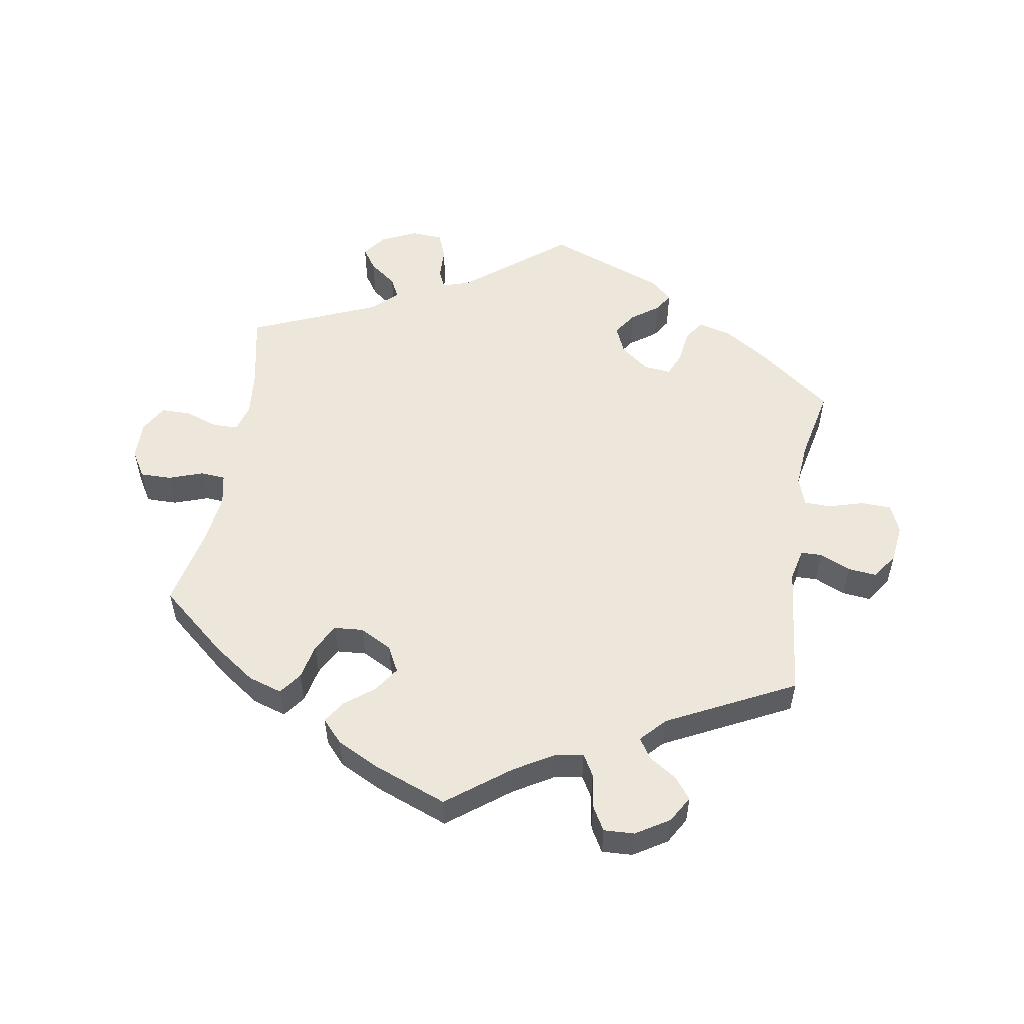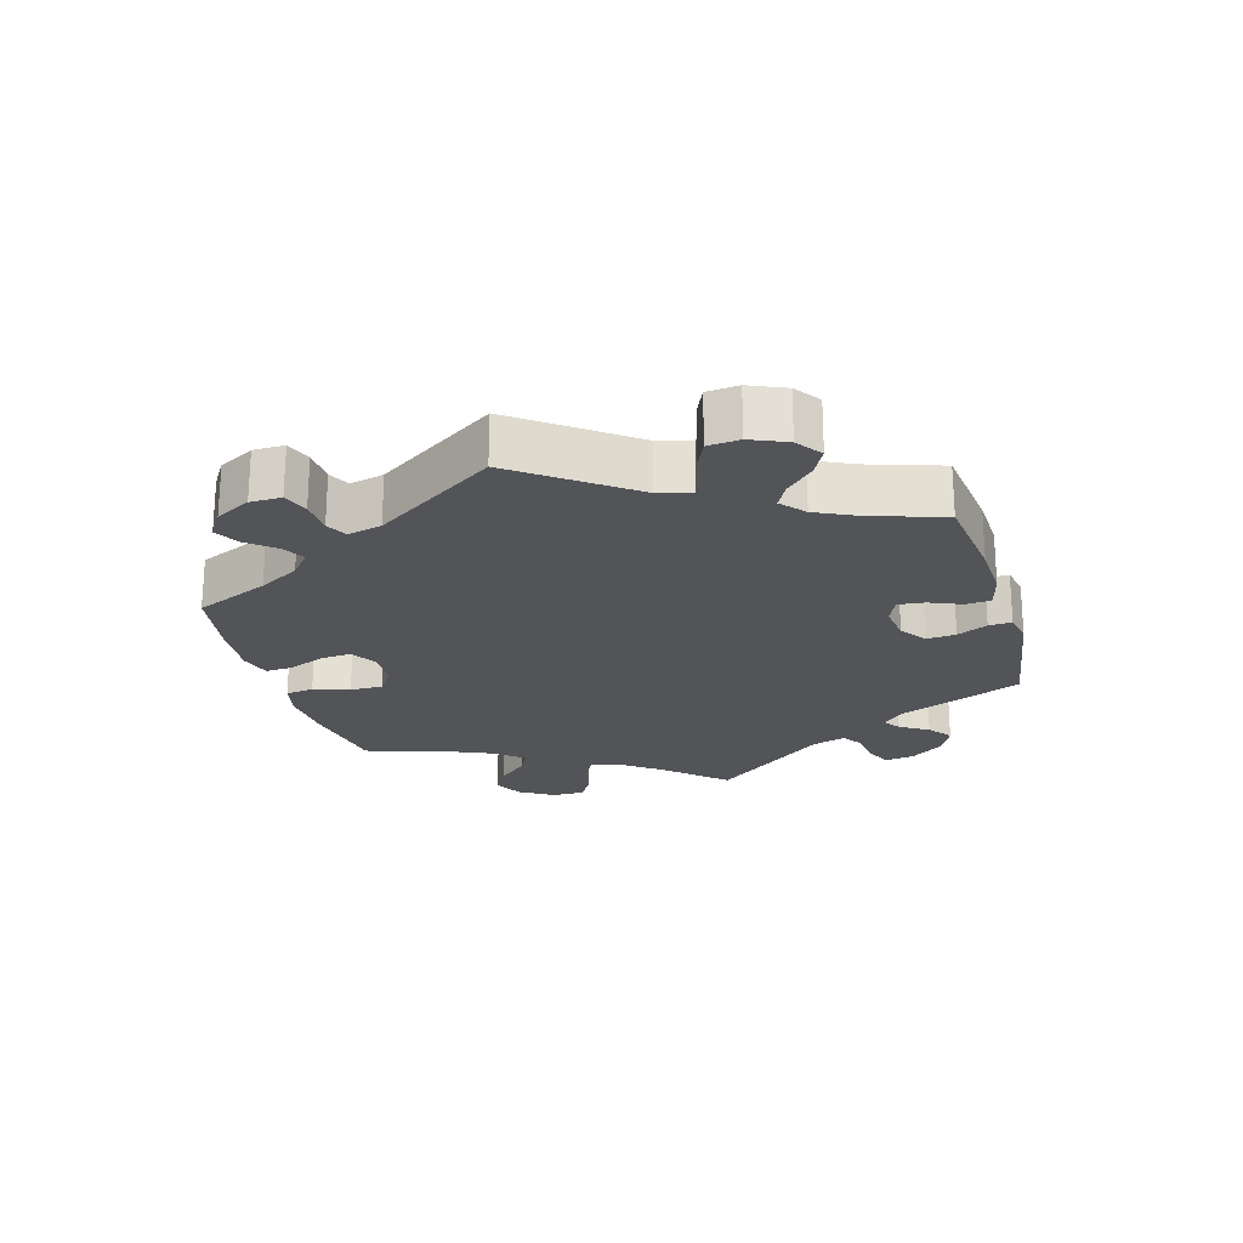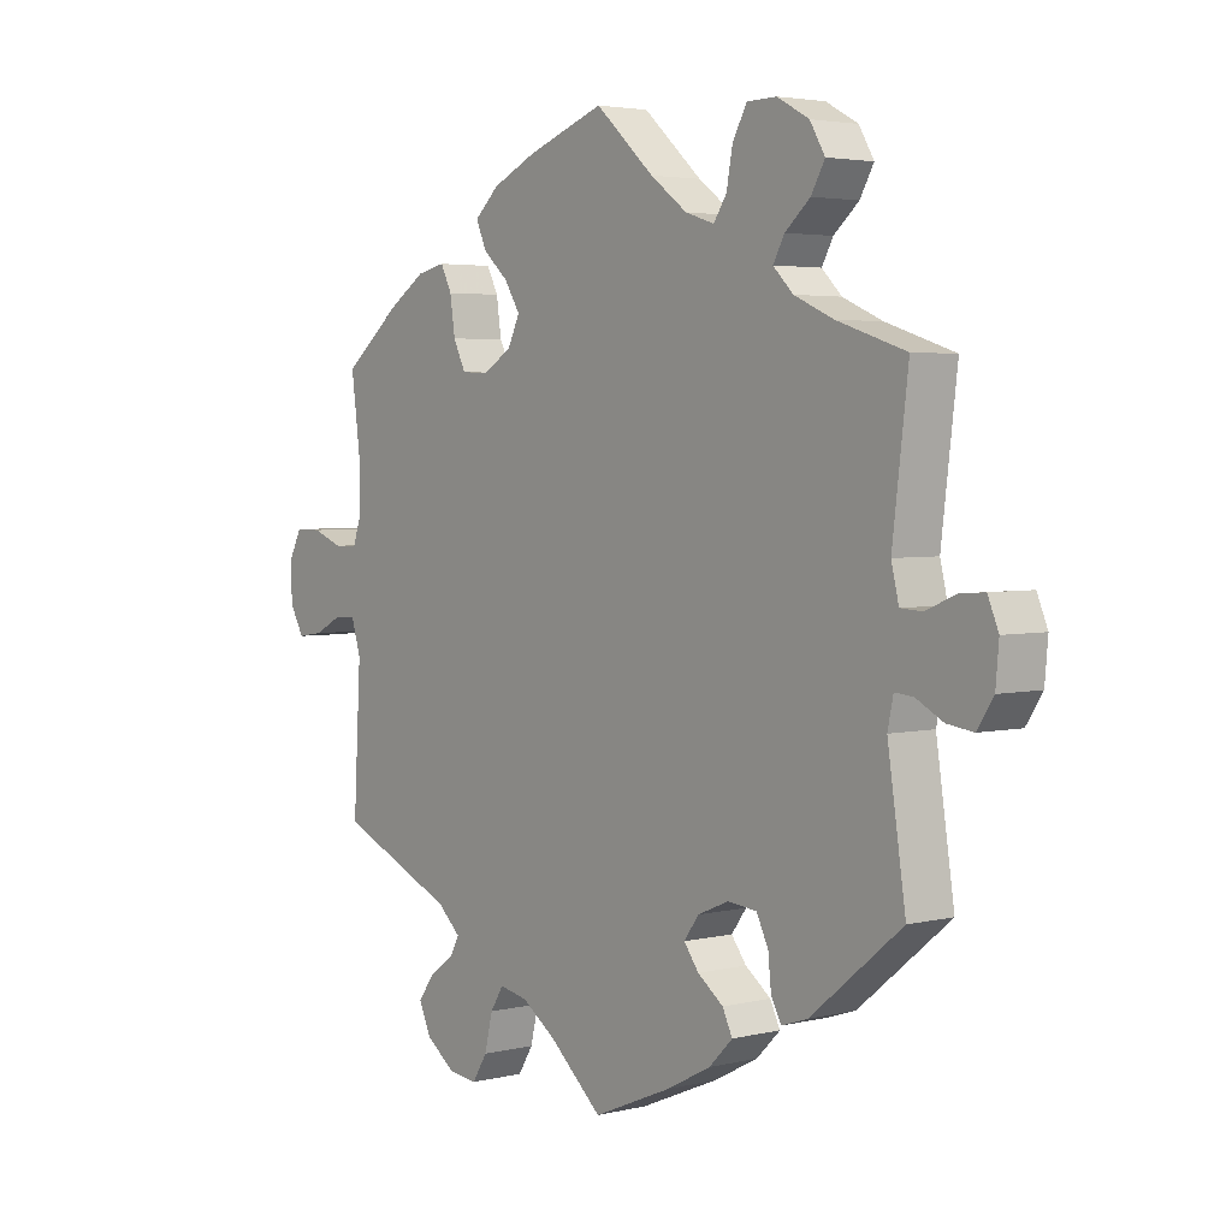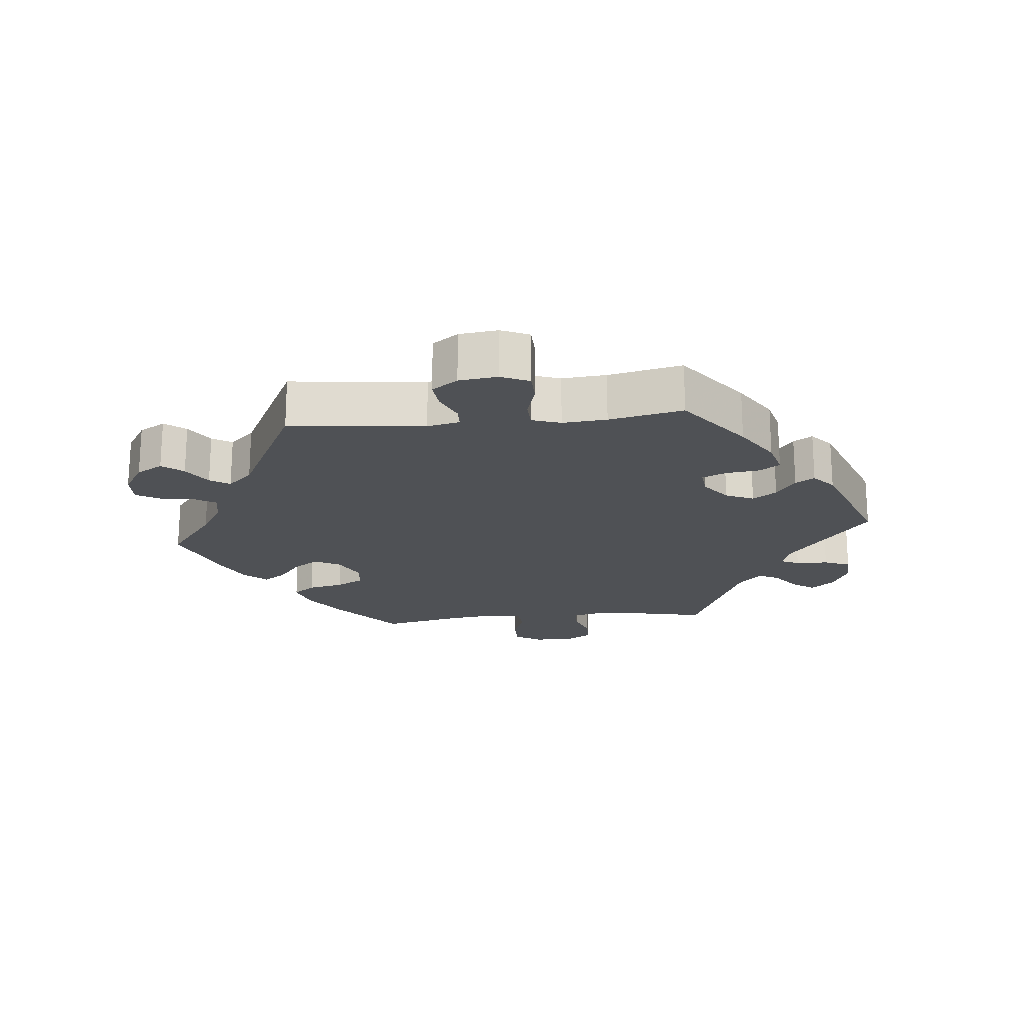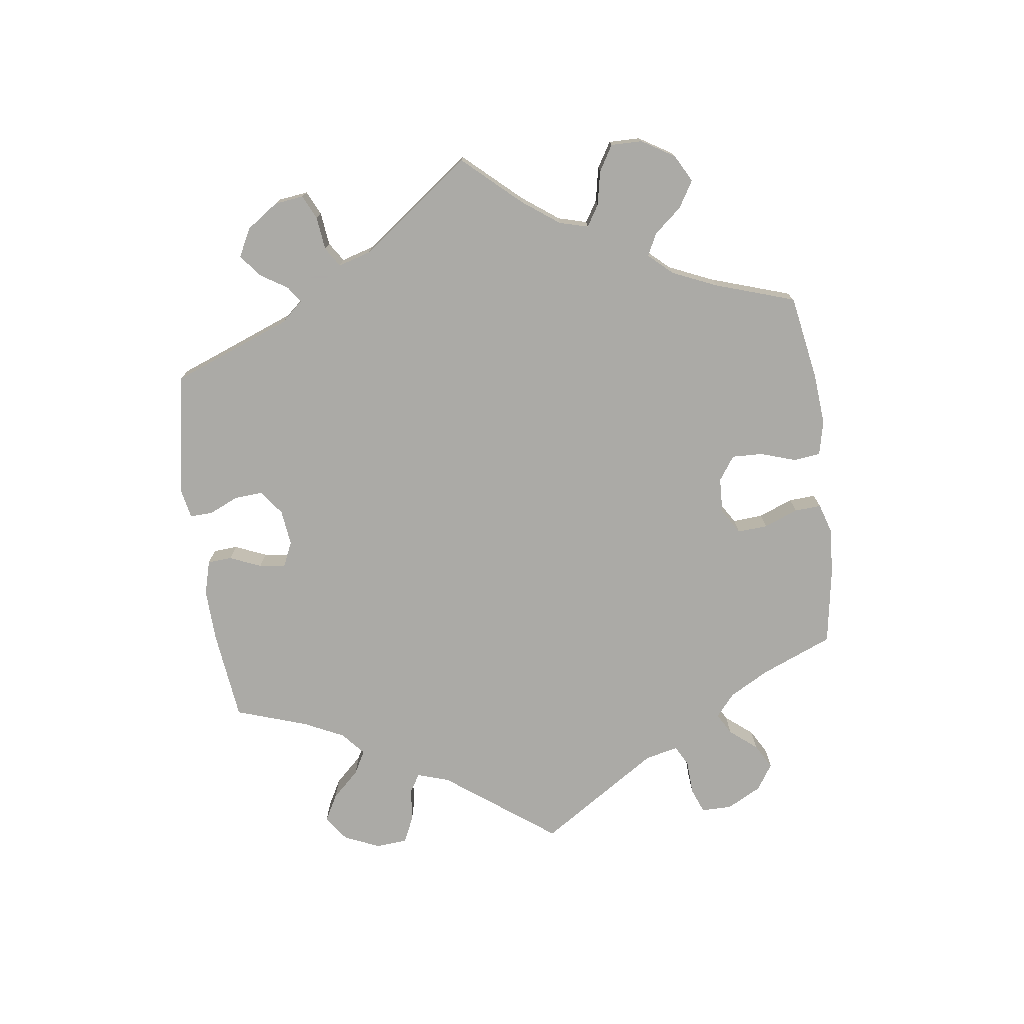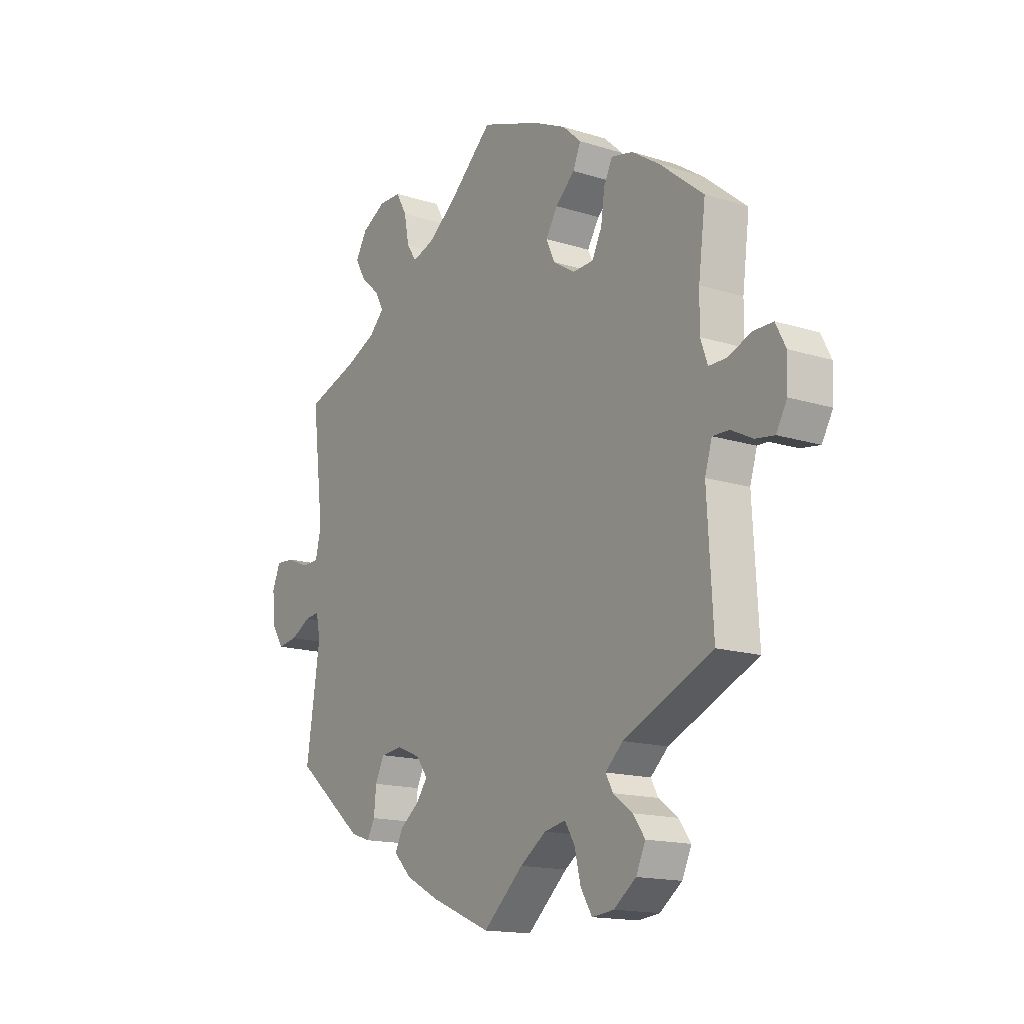
<metadata>
{"format":"obj","ext":"obj","renderer":"f3d","projection":"perspective","resolution":1024,"background":"white","views":[{"elev":53.9,"azim":69.6,"up":"+Y"},{"elev":-22.9,"azim":136.2,"up":"+Y"},{"elev":3.6,"azim":-128.9,"up":"+Z"},{"elev":-19.9,"azim":155.7,"up":"+Y"},{"elev":-75.7,"azim":-52.6,"up":"+Y"},{"elev":-15.6,"azim":56.6,"up":"+Z"}]}
</metadata>
<code>
v -0.472 0.07 -0.097
v -0.481 0.07 -0.054
v -0.511 0.07 -0.057
v -0.554 0.07 -0.08
v -0.596 0.07 -0.086
v -0.622 0.07 -0.046
v -0.627 0.07 0.012
v -0.61 0.07 0.053
v -0.57 0.07 0.05
v -0.523 0.07 0.03
v -0.488 0.07 0.032
v -0.476 0.07 0.082
v -0.501 0.07 0.289
v -0.391 0.07 0.325
v -0.328 0.07 0.353
v -0.296 0.07 0.385
v -0.314 0.07 0.418
v -0.354 0.07 0.453
v -0.376 0.07 0.492
v -0.352 0.07 0.533
v -0.301 0.07 0.561
v -0.254 0.07 0.56
v -0.231 0.07 0.519
v -0.221 0.07 0.465
v -0.2 0.07 0.434
v -0.154 0.07 0.449
v -0.095 0.07 0.493
v -0.001 0.07 0.578
v 0.123 0.07 0.533
v 0.193 0.07 0.5
v 0.232 0.07 0.464
v 0.216 0.07 0.426
v 0.175 0.07 0.389
v 0.15 0.07 0.349
v 0.169 0.07 0.309
v 0.215 0.07 0.28
v 0.259 0.07 0.282
v 0.279 0.07 0.323
v 0.287 0.07 0.378
v 0.305 0.07 0.414
v 0.35 0.07 0.404
v 0.409 0.07 0.365
v 0.501 0.07 0.29
v 0.486 0.07 0.174
v 0.485 0.07 0.106
v 0.5 0.07 0.064
v 0.537 0.07 0.064
v 0.586 0.07 0.083
v 0.628 0.07 0.083
v 0.649 0.07 0.042
v 0.647 0.07 -0.017
v 0.624 0.07 -0.057
v 0.584 0.07 -0.051
v 0.539 0.07 -0.028
v 0.504 0.07 -0.027
v 0.489 0.07 -0.076
v 0.501 0.07 -0.289
v 0.313 0.07 -0.372
v 0.276 0.07 -0.406
v 0.291 0.07 -0.434
v 0.332 0.07 -0.464
v 0.357 0.07 -0.499
v 0.337 0.07 -0.542
v 0.29 0.07 -0.577
v 0.244 0.07 -0.582
v 0.22 0.07 -0.543
v 0.207 0.07 -0.489
v 0.186 0.07 -0.455
v 0.141 0.07 -0.464
v 0.086 0.07 -0.502
v 0.001 0.07 -0.578
v -0.125 0.07 -0.525
v -0.196 0.07 -0.488
v -0.234 0.07 -0.45
v -0.218 0.07 -0.417
v -0.177 0.07 -0.386
v -0.153 0.07 -0.354
v -0.177 0.07 -0.321
v -0.227 0.07 -0.3
v -0.273 0.07 -0.305
v -0.292 0.07 -0.344
v -0.297 0.07 -0.393
v -0.313 0.07 -0.423
v -0.355 0.07 -0.409
v -0.501 0.07 -0.289
v -0.472 0 -0.097
v -0.481 0 -0.054
v -0.511 0 -0.057
v -0.554 0 -0.08
v -0.596 0 -0.086
v -0.622 0 -0.046
v -0.627 0 0.012
v -0.61 0 0.053
v -0.57 0 0.05
v -0.523 0 0.03
v -0.488 0 0.032
v -0.476 0 0.082
v -0.501 0 0.289
v -0.391 0 0.325
v -0.328 0 0.353
v -0.296 0 0.385
v -0.314 0 0.418
v -0.354 0 0.453
v -0.376 0 0.492
v -0.352 0 0.533
v -0.301 0 0.561
v -0.254 0 0.56
v -0.231 0 0.519
v -0.221 0 0.465
v -0.2 0 0.434
v -0.154 0 0.449
v -0.095 0 0.493
v -0.001 0 0.578
v 0.123 0 0.533
v 0.193 0 0.5
v 0.232 0 0.464
v 0.216 0 0.426
v 0.175 0 0.389
v 0.15 0 0.349
v 0.169 0 0.309
v 0.215 0 0.28
v 0.259 0 0.282
v 0.279 0 0.323
v 0.287 0 0.378
v 0.305 0 0.414
v 0.35 0 0.404
v 0.409 0 0.365
v 0.501 0 0.29
v 0.486 0 0.174
v 0.485 0 0.106
v 0.5 0 0.064
v 0.537 0 0.064
v 0.586 0 0.083
v 0.628 0 0.083
v 0.649 0 0.042
v 0.647 0 -0.017
v 0.624 0 -0.057
v 0.584 0 -0.051
v 0.539 0 -0.028
v 0.504 0 -0.027
v 0.489 0 -0.076
v 0.501 0 -0.289
v 0.313 0 -0.372
v 0.276 0 -0.406
v 0.291 0 -0.434
v 0.332 0 -0.464
v 0.357 0 -0.499
v 0.337 0 -0.542
v 0.29 0 -0.577
v 0.244 0 -0.582
v 0.22 0 -0.543
v 0.207 0 -0.489
v 0.186 0 -0.455
v 0.141 0 -0.464
v 0.086 0 -0.502
v 0.001 0 -0.578
v -0.125 0 -0.525
v -0.196 0 -0.488
v -0.234 0 -0.45
v -0.218 0 -0.417
v -0.177 0 -0.386
v -0.153 0 -0.354
v -0.177 0 -0.321
v -0.227 0 -0.3
v -0.273 0 -0.305
v -0.292 0 -0.344
v -0.297 0 -0.393
v -0.313 0 -0.423
v -0.355 0 -0.409
v -0.501 0 -0.289
f 84 85 1
f 81 82 83 84
f 80 81 84 1
f 79 80 1 2
f 78 79 2
f 73 74 75 76
f 73 76 77
f 70 71 72 73
f 69 70 73 77
f 68 69 77 78
f 64 65 66 67
f 64 67 68
f 63 64 68
f 60 61 62 63
f 59 60 63 68
f 58 59 68 78
f 56 57 58 78
f 51 52 53 54
f 51 54 55
f 50 51 55
f 47 48 49 50
f 46 47 50 55
f 45 46 55 56
f 41 42 43 44
f 41 44 45
f 38 39 40 41
f 37 38 41 45
f 36 37 45 56
f 30 31 32 33
f 30 33 34
f 27 28 29 30
f 26 27 30 34
f 25 26 34 35
f 21 22 23 24
f 21 24 25
f 20 21 25
f 17 18 19 20
f 16 17 20 25
f 15 16 25 35
f 12 13 14
f 11 12 14 15
f 7 8 9 10
f 7 10 11
f 6 7 11
f 3 4 5 6
f 2 3 6 11
f 35 36 56 78
f 15 35 78
f 2 11 15 78
f 86 170 169
f 169 168 167 166
f 86 169 166 165
f 87 86 165 164
f 87 164 163
f 161 160 159 158
f 162 161 158
f 158 157 156 155
f 162 158 155 154
f 163 162 154 153
f 152 151 150 149
f 153 152 149
f 153 149 148
f 148 147 146 145
f 153 148 145 144
f 163 153 144 143
f 163 143 142 141
f 139 138 137 136
f 140 139 136
f 140 136 135
f 135 134 133 132
f 140 135 132 131
f 141 140 131 130
f 129 128 127 126
f 130 129 126
f 126 125 124 123
f 130 126 123 122
f 141 130 122 121
f 118 117 116 115
f 119 118 115
f 115 114 113 112
f 119 115 112 111
f 120 119 111 110
f 109 108 107 106
f 110 109 106
f 110 106 105
f 105 104 103 102
f 110 105 102 101
f 120 110 101 100
f 99 98 97
f 100 99 97 96
f 95 94 93 92
f 96 95 92
f 96 92 91
f 91 90 89 88
f 96 91 88 87
f 163 141 121 120
f 163 120 100
f 163 100 96 87
f 1 86 87 2
f 2 87 88 3
f 3 88 89 4
f 4 89 90 5
f 5 90 91 6
f 6 91 92 7
f 7 92 93 8
f 8 93 94 9
f 9 94 95 10
f 10 95 96 11
f 11 96 97 12
f 12 97 98 13
f 13 98 99 14
f 14 99 100 15
f 15 100 101 16
f 16 101 102 17
f 17 102 103 18
f 18 103 104 19
f 19 104 105 20
f 20 105 106 21
f 21 106 107 22
f 22 107 108 23
f 23 108 109 24
f 24 109 110 25
f 25 110 111 26
f 26 111 112 27
f 27 112 113 28
f 28 113 114 29
f 29 114 115 30
f 30 115 116 31
f 31 116 117 32
f 32 117 118 33
f 33 118 119 34
f 34 119 120 35
f 35 120 121 36
f 36 121 122 37
f 37 122 123 38
f 38 123 124 39
f 39 124 125 40
f 40 125 126 41
f 41 126 127 42
f 42 127 128 43
f 43 128 129 44
f 44 129 130 45
f 45 130 131 46
f 46 131 132 47
f 47 132 133 48
f 48 133 134 49
f 49 134 135 50
f 50 135 136 51
f 51 136 137 52
f 52 137 138 53
f 53 138 139 54
f 54 139 140 55
f 55 140 141 56
f 56 141 142 57
f 57 142 143 58
f 58 143 144 59
f 59 144 145 60
f 60 145 146 61
f 61 146 147 62
f 62 147 148 63
f 63 148 149 64
f 64 149 150 65
f 65 150 151 66
f 66 151 152 67
f 67 152 153 68
f 68 153 154 69
f 69 154 155 70
f 70 155 156 71
f 71 156 157 72
f 72 157 158 73
f 73 158 159 74
f 74 159 160 75
f 75 160 161 76
f 76 161 162 77
f 77 162 163 78
f 78 163 164 79
f 79 164 165 80
f 80 165 166 81
f 81 166 167 82
f 82 167 168 83
f 83 168 169 84
f 84 169 170 85
f 85 170 86 1

</code>
